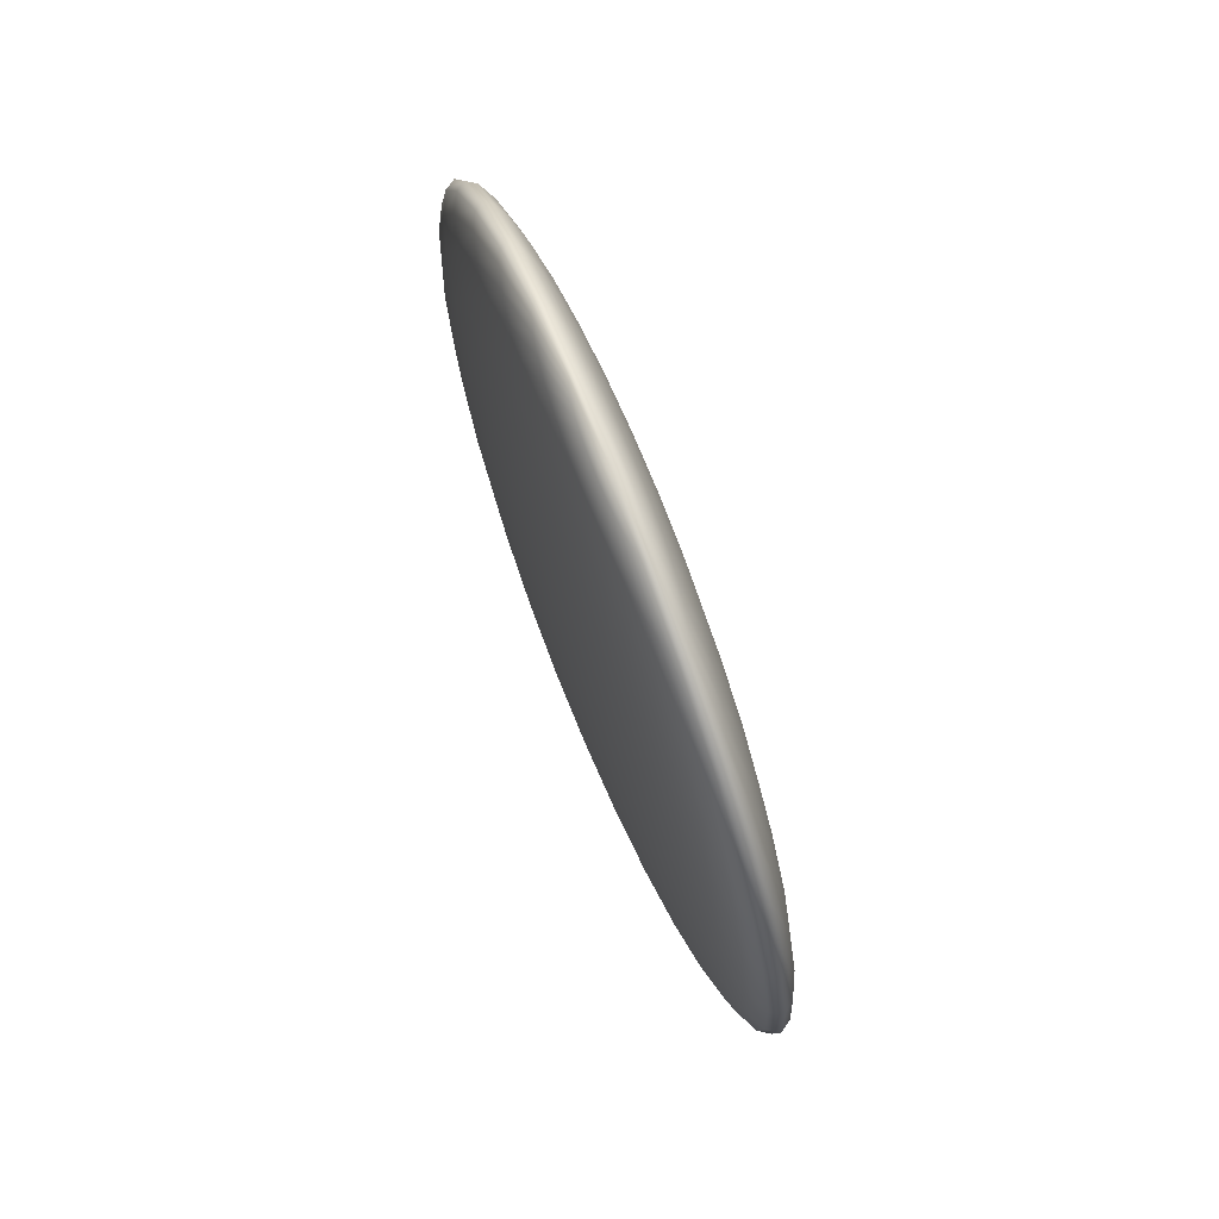
<metadata>
{"format":"obj","ext":"obj","renderer":"f3d","projection":"perspective","resolution":1024,"background":"white","views":[{"elev":74.6,"azim":-21.3,"up":"+Y"}]}
</metadata>
<code>
o Sphere
v 0 0.9808 -0.1951
v 0 0.9239 -0.3827
v 0 0.8315 -0.5556
v 0 0.7071 -0.7071
v 0 0.5556 -0.8315
v 0 0.3827 -0.9239
v 0 0.1951 -0.9808
v 0 0 -1
v 0 -0.1951 -0.9808
v 0 -0.8315 -0.5556
v 0.005593 0.9808 -0.1913
v 0.01097 0.9239 -0.3753
v 0.01593 0.8315 -0.5449
v 0.02027 0.7071 -0.6935
v 0.02384 0.5556 -0.8155
v 0.02649 0.3827 -0.9061
v 0.02812 0.1951 -0.9619
v 0.02867 0 -0.9808
v 0.02812 -0.1951 -0.9619
v 0.02649 -0.3827 -0.9061
v 0.02384 -0.5556 -0.8155
v 0.02027 -0.7071 -0.6935
v 0.01593 -0.8315 -0.5449
v 0.01097 -0.9239 -0.3753
v 0.005593 -0.9808 -0.1913
v 0.01097 0.9808 -0.1802
v 0.02152 0.9239 -0.3536
v 0.03124 0.8315 -0.5133
v 0.03977 0.7071 -0.6533
v 0.04676 0.5556 -0.7682
v 0.05196 0.3827 -0.8536
v 0.05516 0.1951 -0.9061
v 0.05624 0 -0.9239
v 0.05516 -0.1951 -0.9061
v 0.05196 -0.3827 -0.8536
v 0.04676 -0.5556 -0.7682
v 0.03977 -0.7071 -0.6533
v 0.03124 -0.8315 -0.5133
v 0.02152 -0.9239 -0.3536
v 0.01097 -0.9808 -0.1802
v 0.01593 0.9808 -0.1622
v 0.03124 0.9239 -0.3182
v 0.04536 0.8315 -0.4619
v 0.05773 0.7071 -0.5879
v 0.06789 0.5556 -0.6913
v 0.07543 0.3827 -0.7682
v 0.08008 0.1951 -0.8155
v 0.08165 0 -0.8315
v 0.08008 -0.1951 -0.8155
v 0.07543 -0.3827 -0.7682
v 0.06789 -0.5556 -0.6913
v 0.05773 -0.7071 -0.5879
v 0.04536 -0.8315 -0.4619
v 0.03124 -0.9239 -0.3182
v 0.01593 -0.9808 -0.1622
v 0.02027 0.9808 -0.1379
v 0.03977 0.9239 -0.2706
v 0.05773 0.8315 -0.3928
v 0.07348 0.7071 -0.5
v 0.0864 0.5556 -0.5879
v 0.096 0.3827 -0.6533
v 0.1019 0.1951 -0.6935
v 0.1039 0 -0.7071
v 0.1019 -0.1951 -0.6935
v 0.096 -0.3827 -0.6533
v 0.0864 -0.5556 -0.5879
v 0.07348 -0.7071 -0.5
v 0.05773 -0.8315 -0.3928
v 0.03977 -0.9239 -0.2706
v 0.02027 -0.9808 -0.1379
v 0.02384 0.9808 -0.1084
v 0.04676 0.9239 -0.2126
v 0.06789 0.8315 -0.3087
v 0.0864 0.7071 -0.3928
v 0.1016 0.5556 -0.4619
v 0.1129 0.3827 -0.5133
v 0.1198 0.1951 -0.5449
v 0.1222 0 -0.5556
v 0.1198 -0.1951 -0.5449
v 0.1129 -0.3827 -0.5133
v 0.1016 -0.5556 -0.4619
v 0.0864 -0.7071 -0.3928
v 0.06789 -0.8315 -0.3087
v 0.04676 -0.9239 -0.2126
v 0.02384 -0.9808 -0.1084
v 0.02649 0.9808 -0.07466
v 0.05196 0.9239 -0.1464
v 0.07543 0.8315 -0.2126
v 0.09601 0.7071 -0.2706
v 0.1129 0.5556 -0.3182
v 0.1254 0.3827 -0.3536
v 0.1332 0.1951 -0.3753
v 0.1358 0 -0.3827
v 0.1332 -0.1951 -0.3753
v 0.1254 -0.3827 -0.3536
v 0.1129 -0.5556 -0.3182
v 0.09601 -0.7071 -0.2706
v 0.07543 -0.8315 -0.2126
v 0.05196 -0.9239 -0.1464
v 0.02649 -0.9808 -0.07466
v 0.02812 0.9808 -0.03806
v 0.05516 0.9239 -0.07466
v 0.08008 0.8315 -0.1084
v 0.1019 0.7071 -0.1379
v 0.1198 0.5556 -0.1622
v 0.1332 0.3827 -0.1802
v 0.1414 0.1951 -0.1913
v 0.1441 0 -0.1951
v 0.1414 -0.1951 -0.1913
v 0.1332 -0.3827 -0.1802
v 0.1198 -0.5556 -0.1622
v 0.1019 -0.7071 -0.1379
v 0.08008 -0.8315 -0.1084
v 0.05516 -0.9239 -0.07466
v 0.02812 -0.9808 -0.03806
v 0.02867 0.9808 0
v 0.05624 0.9239 0
v 0.08165 0.8315 0
v 0.1039 0.7071 0
v 0.1222 0.5556 0
v 0.1358 0.3827 0
v 0.1441 0.1951 0
v 0.147 0 0
v 0.1441 -0.1951 0
v 0.1358 -0.3827 0
v 0.1222 -0.5556 0
v 0.1039 -0.7071 0
v 0.08165 -0.8315 0
v 0.05624 -0.9239 0
v 0.02867 -0.9808 0
v 0.02812 0.9808 0.03806
v 0.05516 0.9239 0.07466
v 0.08008 0.8315 0.1084
v 0.1019 0.7071 0.1379
v 0.1198 0.5556 0.1622
v 0.1332 0.3827 0.1802
v 0.1414 0.1951 0.1913
v 0.1441 0 0.1951
v 0.1414 -0.1951 0.1913
v 0.1332 -0.3827 0.1802
v 0.1198 -0.5556 0.1622
v 0.1019 -0.7071 0.1379
v 0.08008 -0.8315 0.1084
v 0.05516 -0.9239 0.07466
v 0.02812 -0.9808 0.03806
v 0.02649 0.9808 0.07466
v 0.05196 0.9239 0.1464
v 0.07543 0.8315 0.2126
v 0.096 0.7071 0.2706
v 0.1129 0.5556 0.3182
v 0.1254 0.3827 0.3536
v 0.1332 0.1951 0.3753
v 0.1358 0 0.3827
v 0.1332 -0.1951 0.3753
v 0.1254 -0.3827 0.3536
v 0.1129 -0.5556 0.3182
v 0.096 -0.7071 0.2706
v 0.07543 -0.8315 0.2126
v 0.05196 -0.9239 0.1464
v 0.02649 -0.9808 0.07466
v 0.02384 0.9808 0.1084
v 0.04676 0.9239 0.2126
v 0.06789 0.8315 0.3087
v 0.0864 0.7071 0.3928
v 0.1016 0.5556 0.4619
v 0.1129 0.3827 0.5133
v 0.1198 0.1951 0.5449
v 0.1222 0 0.5556
v 0.1198 -0.1951 0.5449
v 0.1129 -0.3827 0.5133
v 0.1016 -0.5556 0.4619
v 0.0864 -0.7071 0.3928
v 0.06789 -0.8315 0.3087
v 0.04676 -0.9239 0.2126
v 0.02384 -0.9808 0.1084
v 0.02027 0.9808 0.1379
v 0.03977 0.9239 0.2706
v 0.05773 0.8315 0.3928
v 0.07348 0.7071 0.5
v 0.0864 0.5556 0.5879
v 0.096 0.3827 0.6533
v 0.1019 0.1951 0.6935
v 0.1039 0 0.7071
v 0.1019 -0.1951 0.6935
v 0.096 -0.3827 0.6533
v 0.0864 -0.5556 0.5879
v 0.07348 -0.7071 0.5
v 0.05773 -0.8315 0.3928
v 0.03977 -0.9239 0.2706
v 0.02027 -0.9808 0.1379
v 0.01593 0.9808 0.1622
v 0.03124 0.9239 0.3182
v 0.04536 0.8315 0.4619
v 0.05773 0.7071 0.5879
v 0.06789 0.5556 0.6913
v 0.07543 0.3827 0.7682
v 0.08008 0.1951 0.8155
v 0.08165 0 0.8315
v 0.08008 -0.1951 0.8155
v 0.07543 -0.3827 0.7682
v 0.06789 -0.5556 0.6913
v 0.05773 -0.7071 0.5879
v 0.04536 -0.8315 0.4619
v 0.03124 -0.9239 0.3182
v 0.01593 -0.9808 0.1622
v 0 -1 0
v 0.01097 0.9808 0.1802
v 0.02152 0.9239 0.3536
v 0.03124 0.8315 0.5133
v 0.03977 0.7071 0.6533
v 0.04676 0.5556 0.7682
v 0.05196 0.3827 0.8536
v 0.05516 0.1951 0.9061
v 0.05624 0 0.9239
v 0.05516 -0.1951 0.9061
v 0.05196 -0.3827 0.8536
v 0.04676 -0.5556 0.7682
v 0.03977 -0.7071 0.6533
v 0.03124 -0.8315 0.5133
v 0.02152 -0.9239 0.3536
v 0.01097 -0.9808 0.1802
v 0.005593 0.9808 0.1913
v 0.01097 0.9239 0.3753
v 0.01593 0.8315 0.5449
v 0.02027 0.7071 0.6935
v 0.02384 0.5556 0.8155
v 0.02649 0.3827 0.9061
v 0.02812 0.1951 0.9619
v 0.02867 0 0.9808
v 0.02812 -0.1951 0.9619
v 0.02649 -0.3827 0.9061
v 0.02384 -0.5556 0.8155
v 0.02027 -0.7071 0.6935
v 0.01593 -0.8315 0.5449
v 0.01097 -0.9239 0.3753
v 0.005593 -0.9808 0.1913
v -0 0.9808 0.1951
v 0 0.9239 0.3827
v 0 0.8315 0.5556
v -0 0.7071 0.7071
v -0 0.5556 0.8315
v 0 0.3827 0.9239
v -0 0.1951 0.9808
v -0 0 1
v -0 -0.1951 0.9808
v 0 -0.3827 0.9239
v -0 -0.5556 0.8315
v -0 -0.7071 0.7071
v -0 -0.8315 0.5556
v 0 -0.9239 0.3827
v 0 -0.9808 0.1951
v -0.005593 0.9808 0.1913
v -0.01097 0.9239 0.3753
v -0.01593 0.8315 0.5449
v -0.02027 0.7071 0.6935
v -0.02384 0.5556 0.8155
v -0.02649 0.3827 0.9061
v -0.02812 0.1951 0.9619
v -0.02867 0 0.9808
v -0.02812 -0.1951 0.9619
v -0.02649 -0.3827 0.9061
v -0.02384 -0.5556 0.8155
v -0.02027 -0.7071 0.6935
v -0.01593 -0.8315 0.5449
v -0.01097 -0.9239 0.3753
v -0.005593 -0.9808 0.1913
v -0.01097 0.9808 0.1802
v -0.02152 0.9239 0.3536
v -0.03124 0.8315 0.5133
v -0.03977 0.7071 0.6533
v -0.04676 0.5556 0.7682
v -0.05196 0.3827 0.8536
v -0.05516 0.1951 0.9061
v -0.05624 0 0.9239
v -0.05516 -0.1951 0.9061
v -0.05196 -0.3827 0.8536
v -0.04676 -0.5556 0.7682
v -0.03977 -0.7071 0.6533
v -0.03124 -0.8315 0.5133
v -0.02152 -0.9239 0.3536
v -0.01097 -0.9808 0.1802
v -0.01593 0.9808 0.1622
v -0.03124 0.9239 0.3182
v -0.04536 0.8315 0.4619
v -0.05773 0.7071 0.5879
v -0.06789 0.5556 0.6913
v -0.07543 0.3827 0.7682
v -0.08008 0.1951 0.8155
v -0.08165 0 0.8315
v -0.08008 -0.1951 0.8155
v -0.07543 -0.3827 0.7682
v -0.06789 -0.5556 0.6913
v -0.05773 -0.7071 0.5879
v -0.04536 -0.8315 0.4619
v -0.03124 -0.9239 0.3182
v -0.01593 -0.9808 0.1622
v -0 1 1e-06
v -0.02027 0.9808 0.1379
v -0.03977 0.9239 0.2706
v -0.05773 0.8315 0.3928
v -0.07348 0.7071 0.5
v -0.0864 0.5556 0.5879
v -0.096 0.3827 0.6533
v -0.1019 0.1951 0.6935
v -0.1039 0 0.7071
v -0.1019 -0.1951 0.6935
v -0.096 -0.3827 0.6533
v -0.0864 -0.5556 0.5879
v -0.07348 -0.7071 0.5
v -0.05773 -0.8315 0.3928
v -0.03977 -0.9239 0.2706
v -0.02027 -0.9808 0.1379
v -0.02384 0.9808 0.1084
v -0.04676 0.9239 0.2126
v -0.06789 0.8315 0.3087
v -0.0864 0.7071 0.3928
v -0.1016 0.5556 0.4619
v -0.1129 0.3827 0.5133
v -0.1198 0.1951 0.5449
v -0.1222 0 0.5556
v -0.1198 -0.1951 0.5449
v -0.1129 -0.3827 0.5133
v -0.1016 -0.5556 0.4619
v -0.0864 -0.7071 0.3928
v -0.06789 -0.8315 0.3087
v -0.04676 -0.9239 0.2126
v -0.02384 -0.9808 0.1084
v -0.02649 0.9808 0.07466
v -0.05196 0.9239 0.1464
v -0.07543 0.8315 0.2126
v -0.096 0.7071 0.2706
v -0.1129 0.5556 0.3182
v -0.1254 0.3827 0.3536
v -0.1332 0.1951 0.3753
v -0.1358 0 0.3827
v -0.1332 -0.1951 0.3753
v -0.1254 -0.3827 0.3536
v -0.1129 -0.5556 0.3182
v -0.096 -0.7071 0.2706
v -0.07543 -0.8315 0.2126
v -0.05196 -0.9239 0.1464
v -0.02649 -0.9808 0.07466
v -0.02812 0.9808 0.03806
v -0.05516 0.9239 0.07466
v -0.08008 0.8315 0.1084
v -0.1019 0.7071 0.1379
v -0.1198 0.5556 0.1622
v -0.1332 0.3827 0.1802
v -0.1414 0.1951 0.1913
v -0.1441 0 0.1951
v -0.1414 -0.1951 0.1913
v -0.1332 -0.3827 0.1802
v -0.1198 -0.5556 0.1622
v -0.1019 -0.7071 0.1379
v -0.08008 -0.8315 0.1084
v -0.05516 -0.9239 0.07466
v -0.02812 -0.9808 0.03806
v -0.02867 0.9808 0
v -0.05624 0.9239 0
v -0.08165 0.8315 0
v -0.1039 0.7071 0
v -0.1222 0.5556 0
v -0.1358 0.3827 0
v -0.1441 0.1951 0
v -0.147 0 0
v -0.1441 -0.1951 0
v -0.1358 -0.3827 0
v -0.1222 -0.5556 0
v -0.1039 -0.7071 0
v -0.08165 -0.8315 0
v -0.05624 -0.9239 0
v -0.02867 -0.9808 0
v -0.02812 0.9808 -0.03806
v -0.05516 0.9239 -0.07466
v -0.08008 0.8315 -0.1084
v -0.1019 0.7071 -0.1379
v -0.1198 0.5556 -0.1622
v -0.1332 0.3827 -0.1802
v -0.1414 0.1951 -0.1913
v -0.1441 0 -0.1951
v -0.1414 -0.1951 -0.1913
v -0.1332 -0.3827 -0.1802
v -0.1198 -0.5556 -0.1622
v -0.1019 -0.7071 -0.1379
v -0.08008 -0.8315 -0.1084
v -0.05516 -0.9239 -0.07466
v -0.02812 -0.9808 -0.03806
v -0.02649 0.9808 -0.07466
v -0.05196 0.9239 -0.1464
v -0.07543 0.8315 -0.2126
v -0.096 0.7071 -0.2706
v -0.1129 0.5556 -0.3182
v -0.1254 0.3827 -0.3536
v -0.1332 0.1951 -0.3753
v -0.1358 0 -0.3827
v -0.1332 -0.1951 -0.3753
v -0.1254 -0.3827 -0.3536
v -0.1129 -0.5556 -0.3182
v -0.096 -0.7071 -0.2706
v -0.07543 -0.8315 -0.2126
v -0.05196 -0.9239 -0.1464
v -0.02649 -0.9808 -0.07466
v -0.02384 0.9808 -0.1084
v -0.04676 0.9239 -0.2126
v -0.06789 0.8315 -0.3087
v -0.0864 0.7071 -0.3928
v -0.1016 0.5556 -0.4619
v -0.1129 0.3827 -0.5133
v -0.1198 0.1951 -0.5449
v -0.1222 0 -0.5556
v -0.1198 -0.1951 -0.5449
v -0.1129 -0.3827 -0.5133
v -0.1016 -0.5556 -0.4619
v -0.0864 -0.7071 -0.3928
v -0.06789 -0.8315 -0.3087
v -0.04676 -0.9239 -0.2126
v -0.02384 -0.9808 -0.1084
v -0.02027 0.9808 -0.1379
v -0.03977 0.9239 -0.2706
v -0.05773 0.8315 -0.3928
v -0.07348 0.7071 -0.5
v -0.0864 0.5556 -0.5879
v -0.096 0.3827 -0.6533
v -0.1019 0.1951 -0.6935
v -0.1039 0 -0.7071
v -0.1019 -0.1951 -0.6935
v -0.096 -0.3827 -0.6533
v -0.0864 -0.5556 -0.5879
v -0.07348 -0.7071 -0.5
v -0.05773 -0.8315 -0.3928
v -0.03977 -0.9239 -0.2706
v -0.02027 -0.9808 -0.1379
v -0.01593 0.9808 -0.1622
v -0.03124 0.9239 -0.3182
v -0.04536 0.8315 -0.4619
v -0.05773 0.7071 -0.5879
v -0.06789 0.5556 -0.6913
v -0.07543 0.3827 -0.7682
v -0.08008 0.1951 -0.8155
v -0.08165 0 -0.8315
v -0.08008 -0.1951 -0.8155
v -0.07543 -0.3827 -0.7682
v -0.06789 -0.5556 -0.6913
v -0.05773 -0.7071 -0.5879
v -0.04536 -0.8315 -0.4619
v -0.03124 -0.9239 -0.3182
v -0.01593 -0.9808 -0.1622
v -0.01097 0.9808 -0.1802
v -0.02152 0.9239 -0.3536
v -0.03124 0.8315 -0.5133
v -0.03977 0.7071 -0.6533
v -0.04676 0.5556 -0.7682
v -0.05196 0.3827 -0.8536
v -0.05516 0.1951 -0.9061
v -0.05624 0 -0.9239
v -0.05516 -0.1951 -0.9061
v -0.05196 -0.3827 -0.8536
v -0.04676 -0.5556 -0.7682
v -0.03977 -0.7071 -0.6533
v -0.03124 -0.8315 -0.5133
v -0.02152 -0.9239 -0.3536
v -0.01097 -0.9808 -0.1802
v -0.005593 0.9808 -0.1913
v -0.01097 0.9239 -0.3753
v -0.01593 0.8315 -0.5449
v -0.02027 0.7071 -0.6935
v -0.02384 0.5556 -0.8155
v -0.02649 0.3827 -0.9061
v -0.02812 0.1951 -0.9619
v -0.02867 0 -0.9808
v -0.02812 -0.1951 -0.9619
v -0.02649 -0.3827 -0.9061
v -0.02384 -0.5556 -0.8155
v -0.02027 -0.7071 -0.6935
v -0.01593 -0.8315 -0.5449
v -0.01097 -0.9239 -0.3753
v -0.005593 -0.9808 -0.1913
v 0 -0.3827 -0.9239
v 0 -0.5556 -0.8315
v 0 -0.7071 -0.7071
v 0 -0.9239 -0.3827
v 0 -0.9808 -0.1951
f 206 482 25
f 9 8 18 19
f 2 1 11 12
f 478 9 19 20
f 3 2 12 13
f 479 478 20 21
f 4 3 13 14
f 480 479 21 22
f 5 4 14 15
f 10 480 22 23
f 6 5 15 16
f 481 10 23 24
f 7 6 16 17
f 482 481 24 25
f 8 7 17 18
f 1 297 11
f 25 24 39 40
f 18 17 32 33
f 11 297 26
f 206 25 40
f 19 18 33 34
f 12 11 26 27
f 20 19 34 35
f 13 12 27 28
f 21 20 35 36
f 14 13 28 29
f 22 21 36 37
f 15 14 29 30
f 23 22 37 38
f 16 15 30 31
f 24 23 38 39
f 17 16 31 32
f 29 28 43 44
f 37 36 51 52
f 30 29 44 45
f 38 37 52 53
f 31 30 45 46
f 39 38 53 54
f 32 31 46 47
f 40 39 54 55
f 33 32 47 48
f 26 297 41
f 206 40 55
f 34 33 48 49
f 27 26 41 42
f 35 34 49 50
f 28 27 42 43
f 36 35 50 51
f 48 47 62 63
f 41 297 56
f 206 55 70
f 49 48 63 64
f 42 41 56 57
f 50 49 64 65
f 43 42 57 58
f 51 50 65 66
f 44 43 58 59
f 52 51 66 67
f 45 44 59 60
f 53 52 67 68
f 46 45 60 61
f 54 53 68 69
f 47 46 61 62
f 55 54 69 70
f 67 66 81 82
f 60 59 74 75
f 68 67 82 83
f 61 60 75 76
f 69 68 83 84
f 62 61 76 77
f 70 69 84 85
f 63 62 77 78
f 56 297 71
f 206 70 85
f 64 63 78 79
f 57 56 71 72
f 65 64 79 80
f 58 57 72 73
f 66 65 80 81
f 59 58 73 74
f 206 85 100
f 79 78 93 94
f 72 71 86 87
f 80 79 94 95
f 73 72 87 88
f 81 80 95 96
f 74 73 88 89
f 82 81 96 97
f 75 74 89 90
f 83 82 97 98
f 76 75 90 91
f 84 83 98 99
f 77 76 91 92
f 85 84 99 100
f 78 77 92 93
f 71 297 86
f 98 97 112 113
f 91 90 105 106
f 99 98 113 114
f 92 91 106 107
f 100 99 114 115
f 93 92 107 108
f 86 297 101
f 206 100 115
f 94 93 108 109
f 87 86 101 102
f 95 94 109 110
f 88 87 102 103
f 96 95 110 111
f 89 88 103 104
f 97 96 111 112
f 90 89 104 105
f 102 101 116 117
f 110 109 124 125
f 103 102 117 118
f 111 110 125 126
f 104 103 118 119
f 112 111 126 127
f 105 104 119 120
f 113 112 127 128
f 106 105 120 121
f 114 113 128 129
f 107 106 121 122
f 115 114 129 130
f 108 107 122 123
f 101 297 116
f 206 115 130
f 109 108 123 124
f 121 120 135 136
f 129 128 143 144
f 122 121 136 137
f 130 129 144 145
f 123 122 137 138
f 116 297 131
f 206 130 145
f 124 123 138 139
f 117 116 131 132
f 125 124 139 140
f 118 117 132 133
f 126 125 140 141
f 119 118 133 134
f 127 126 141 142
f 120 119 134 135
f 128 127 142 143
f 140 139 154 155
f 133 132 147 148
f 141 140 155 156
f 134 133 148 149
f 142 141 156 157
f 135 134 149 150
f 143 142 157 158
f 136 135 150 151
f 144 143 158 159
f 137 136 151 152
f 145 144 159 160
f 138 137 152 153
f 131 297 146
f 206 145 160
f 139 138 153 154
f 132 131 146 147
f 159 158 173 174
f 152 151 166 167
f 160 159 174 175
f 153 152 167 168
f 146 297 161
f 206 160 175
f 154 153 168 169
f 147 146 161 162
f 155 154 169 170
f 148 147 162 163
f 156 155 170 171
f 149 148 163 164
f 157 156 171 172
f 150 149 164 165
f 158 157 172 173
f 151 150 165 166
f 163 162 177 178
f 171 170 185 186
f 164 163 178 179
f 172 171 186 187
f 165 164 179 180
f 173 172 187 188
f 166 165 180 181
f 174 173 188 189
f 167 166 181 182
f 175 174 189 190
f 168 167 182 183
f 161 297 176
f 206 175 190
f 169 168 183 184
f 162 161 176 177
f 170 169 184 185
f 182 181 196 197
f 190 189 204 205
f 183 182 197 198
f 176 297 191
f 206 190 205
f 184 183 198 199
f 177 176 191 192
f 185 184 199 200
f 178 177 192 193
f 186 185 200 201
f 179 178 193 194
f 187 186 201 202
f 180 179 194 195
f 188 187 202 203
f 181 180 195 196
f 189 188 203 204
f 201 200 216 217
f 194 193 209 210
f 202 201 217 218
f 195 194 210 211
f 203 202 218 219
f 196 195 211 212
f 204 203 219 220
f 197 196 212 213
f 205 204 220 221
f 198 197 213 214
f 191 297 207
f 206 205 221
f 199 198 214 215
f 192 191 207 208
f 200 199 215 216
f 193 192 208 209
f 221 220 235 236
f 214 213 228 229
f 207 297 222
f 206 221 236
f 215 214 229 230
f 208 207 222 223
f 216 215 230 231
f 209 208 223 224
f 217 216 231 232
f 210 209 224 225
f 218 217 232 233
f 211 210 225 226
f 219 218 233 234
f 212 211 226 227
f 220 219 234 235
f 213 212 227 228
f 233 232 247 248
f 226 225 240 241
f 234 233 248 249
f 227 226 241 242
f 235 234 249 250
f 228 227 242 243
f 236 235 250 251
f 229 228 243 244
f 222 297 237
f 206 236 251
f 230 229 244 245
f 223 222 237 238
f 231 230 245 246
f 224 223 238 239
f 232 231 246 247
f 225 224 239 240
f 237 297 252
f 206 251 266
f 245 244 259 260
f 238 237 252 253
f 246 245 260 261
f 239 238 253 254
f 247 246 261 262
f 240 239 254 255
f 248 247 262 263
f 241 240 255 256
f 249 248 263 264
f 242 241 256 257
f 250 249 264 265
f 243 242 257 258
f 251 250 265 266
f 244 243 258 259
f 256 255 270 271
f 264 263 278 279
f 257 256 271 272
f 265 264 279 280
f 258 257 272 273
f 266 265 280 281
f 259 258 273 274
f 252 297 267
f 206 266 281
f 260 259 274 275
f 253 252 267 268
f 261 260 275 276
f 254 253 268 269
f 262 261 276 277
f 255 254 269 270
f 263 262 277 278
f 275 274 289 290
f 268 267 282 283
f 276 275 290 291
f 269 268 283 284
f 277 276 291 292
f 270 269 284 285
f 278 277 292 293
f 271 270 285 286
f 279 278 293 294
f 272 271 286 287
f 280 279 294 295
f 273 272 287 288
f 281 280 295 296
f 274 273 288 289
f 267 297 282
f 206 281 296
f 294 293 309 310
f 287 286 302 303
f 295 294 310 311
f 288 287 303 304
f 296 295 311 312
f 289 288 304 305
f 282 297 298
f 206 296 312
f 290 289 305 306
f 283 282 298 299
f 291 290 306 307
f 284 283 299 300
f 292 291 307 308
f 285 284 300 301
f 293 292 308 309
f 286 285 301 302
f 299 298 313 314
f 307 306 321 322
f 300 299 314 315
f 308 307 322 323
f 301 300 315 316
f 309 308 323 324
f 302 301 316 317
f 310 309 324 325
f 303 302 317 318
f 311 310 325 326
f 304 303 318 319
f 312 311 326 327
f 305 304 319 320
f 298 297 313
f 206 312 327
f 306 305 320 321
f 318 317 332 333
f 326 325 340 341
f 319 318 333 334
f 327 326 341 342
f 320 319 334 335
f 313 297 328
f 206 327 342
f 321 320 335 336
f 314 313 328 329
f 322 321 336 337
f 315 314 329 330
f 323 322 337 338
f 316 315 330 331
f 324 323 338 339
f 317 316 331 332
f 325 324 339 340
f 337 336 351 352
f 330 329 344 345
f 338 337 352 353
f 331 330 345 346
f 339 338 353 354
f 332 331 346 347
f 340 339 354 355
f 333 332 347 348
f 341 340 355 356
f 334 333 348 349
f 342 341 356 357
f 335 334 349 350
f 328 297 343
f 206 342 357
f 336 335 350 351
f 329 328 343 344
f 356 355 370 371
f 349 348 363 364
f 357 356 371 372
f 350 349 364 365
f 343 297 358
f 206 357 372
f 351 350 365 366
f 344 343 358 359
f 352 351 366 367
f 345 344 359 360
f 353 352 367 368
f 346 345 360 361
f 354 353 368 369
f 347 346 361 362
f 355 354 369 370
f 348 347 362 363
f 368 367 382 383
f 361 360 375 376
f 369 368 383 384
f 362 361 376 377
f 370 369 384 385
f 363 362 377 378
f 371 370 385 386
f 364 363 378 379
f 372 371 386 387
f 365 364 379 380
f 358 297 373
f 206 372 387
f 366 365 380 381
f 359 358 373 374
f 367 366 381 382
f 360 359 374 375
f 387 386 401 402
f 380 379 394 395
f 373 297 388
f 206 387 402
f 381 380 395 396
f 374 373 388 389
f 382 381 396 397
f 375 374 389 390
f 383 382 397 398
f 376 375 390 391
f 384 383 398 399
f 377 376 391 392
f 385 384 399 400
f 378 377 392 393
f 386 385 400 401
f 379 378 393 394
f 391 390 405 406
f 399 398 413 414
f 392 391 406 407
f 400 399 414 415
f 393 392 407 408
f 401 400 415 416
f 394 393 408 409
f 402 401 416 417
f 395 394 409 410
f 388 297 403
f 206 402 417
f 396 395 410 411
f 389 388 403 404
f 397 396 411 412
f 390 389 404 405
f 398 397 412 413
f 410 409 424 425
f 403 297 418
f 206 417 432
f 411 410 425 426
f 404 403 418 419
f 412 411 426 427
f 405 404 419 420
f 413 412 427 428
f 406 405 420 421
f 414 413 428 429
f 407 406 421 422
f 415 414 429 430
f 408 407 422 423
f 416 415 430 431
f 409 408 423 424
f 417 416 431 432
f 429 428 443 444
f 422 421 436 437
f 430 429 444 445
f 423 422 437 438
f 431 430 445 446
f 424 423 438 439
f 432 431 446 447
f 425 424 439 440
f 418 297 433
f 206 432 447
f 426 425 440 441
f 419 418 433 434
f 427 426 441 442
f 420 419 434 435
f 428 427 442 443
f 421 420 435 436
f 433 297 448
f 206 447 462
f 441 440 455 456
f 434 433 448 449
f 442 441 456 457
f 435 434 449 450
f 443 442 457 458
f 436 435 450 451
f 444 443 458 459
f 437 436 451 452
f 445 444 459 460
f 438 437 452 453
f 446 445 460 461
f 439 438 453 454
f 447 446 461 462
f 440 439 454 455
f 452 451 466 467
f 460 459 474 475
f 453 452 467 468
f 461 460 475 476
f 454 453 468 469
f 462 461 476 477
f 455 454 469 470
f 448 297 463
f 206 462 477
f 456 455 470 471
f 449 448 463 464
f 457 456 471 472
f 450 449 464 465
f 458 457 472 473
f 451 450 465 466
f 459 458 473 474
f 471 470 8 9
f 464 463 1 2
f 472 471 9 478
f 465 464 2 3
f 473 472 478 479
f 466 465 3 4
f 474 473 479 480
f 467 466 4 5
f 475 474 480 10
f 468 467 5 6
f 476 475 10 481
f 469 468 6 7
f 477 476 481 482
f 470 469 7 8
f 463 297 1
f 206 477 482

</code>
